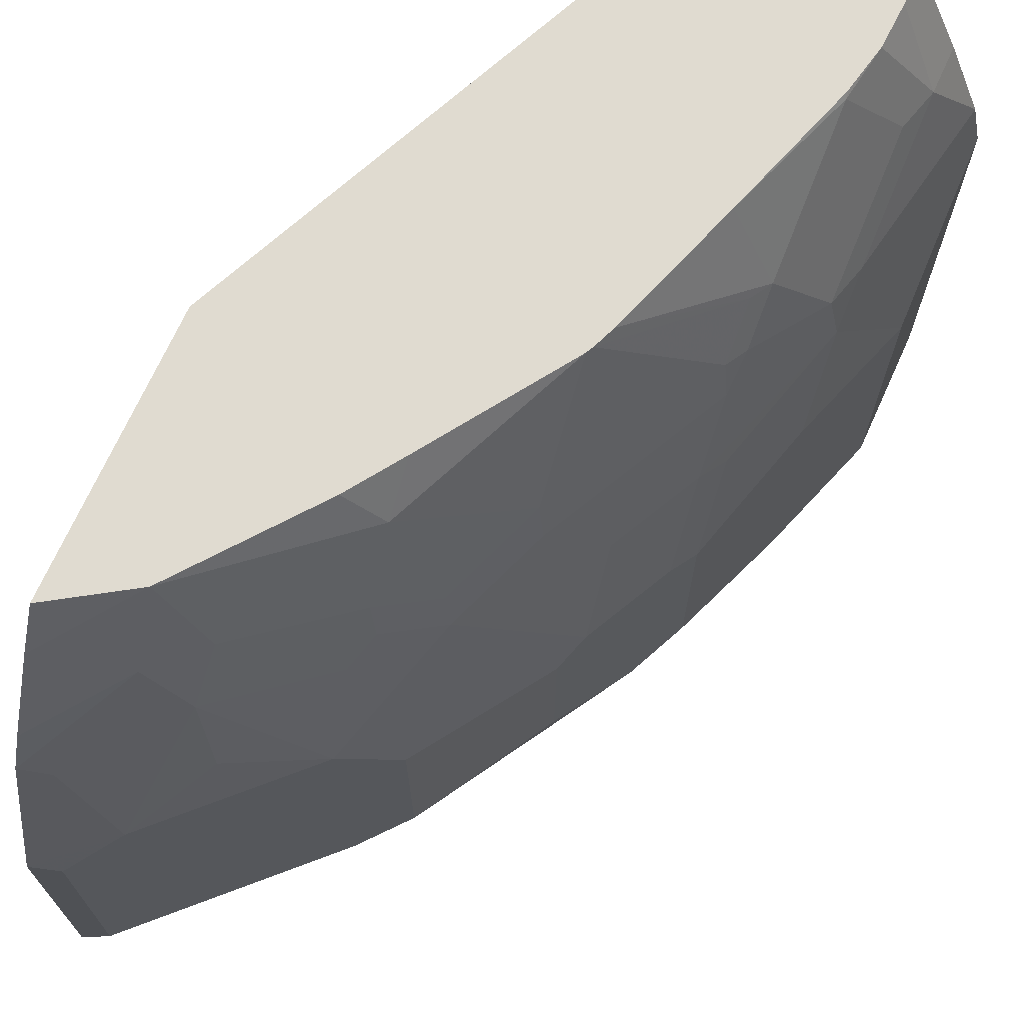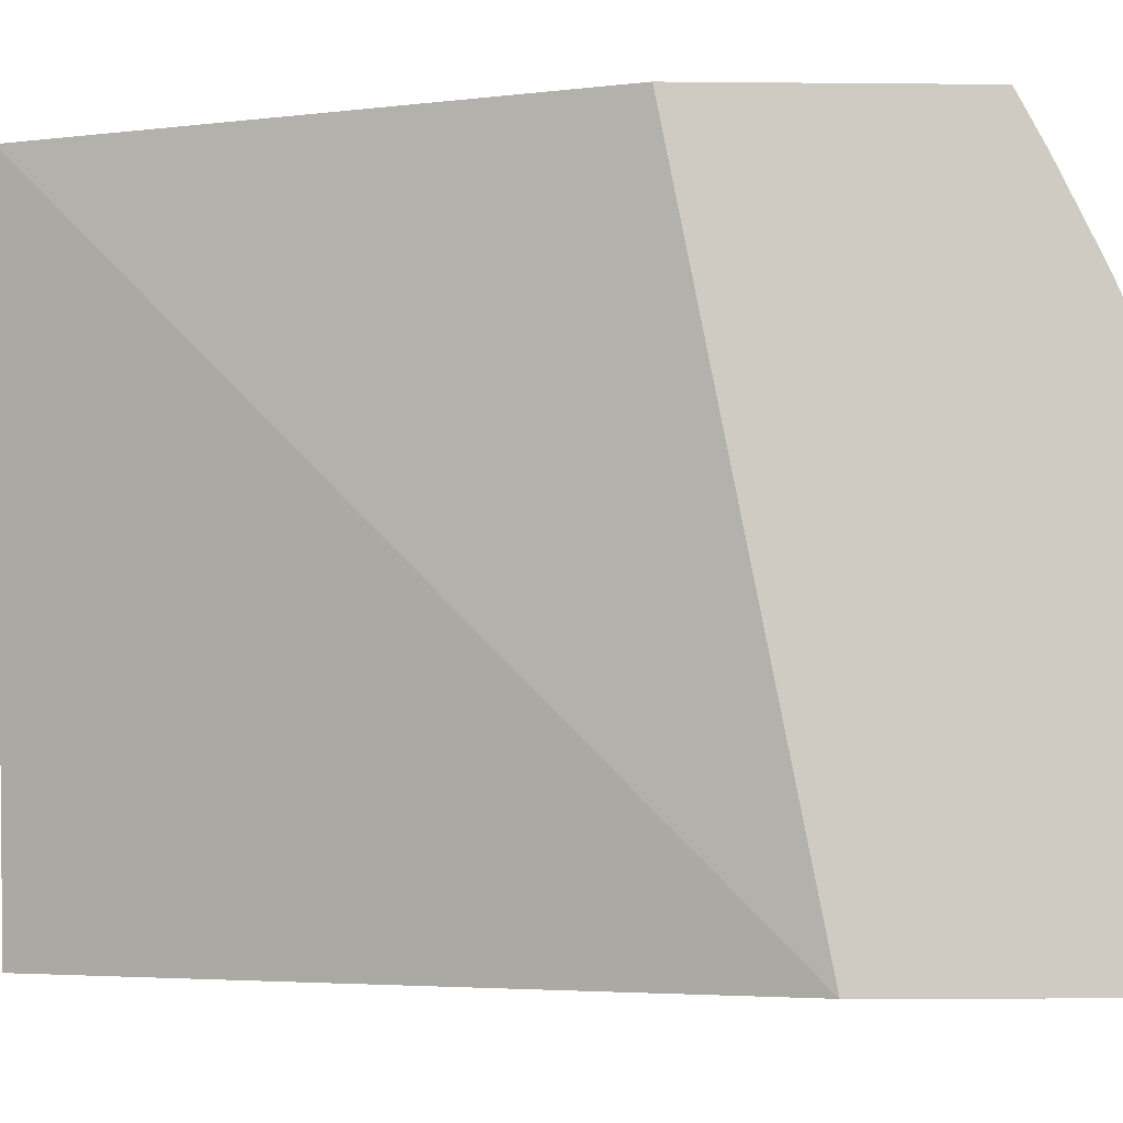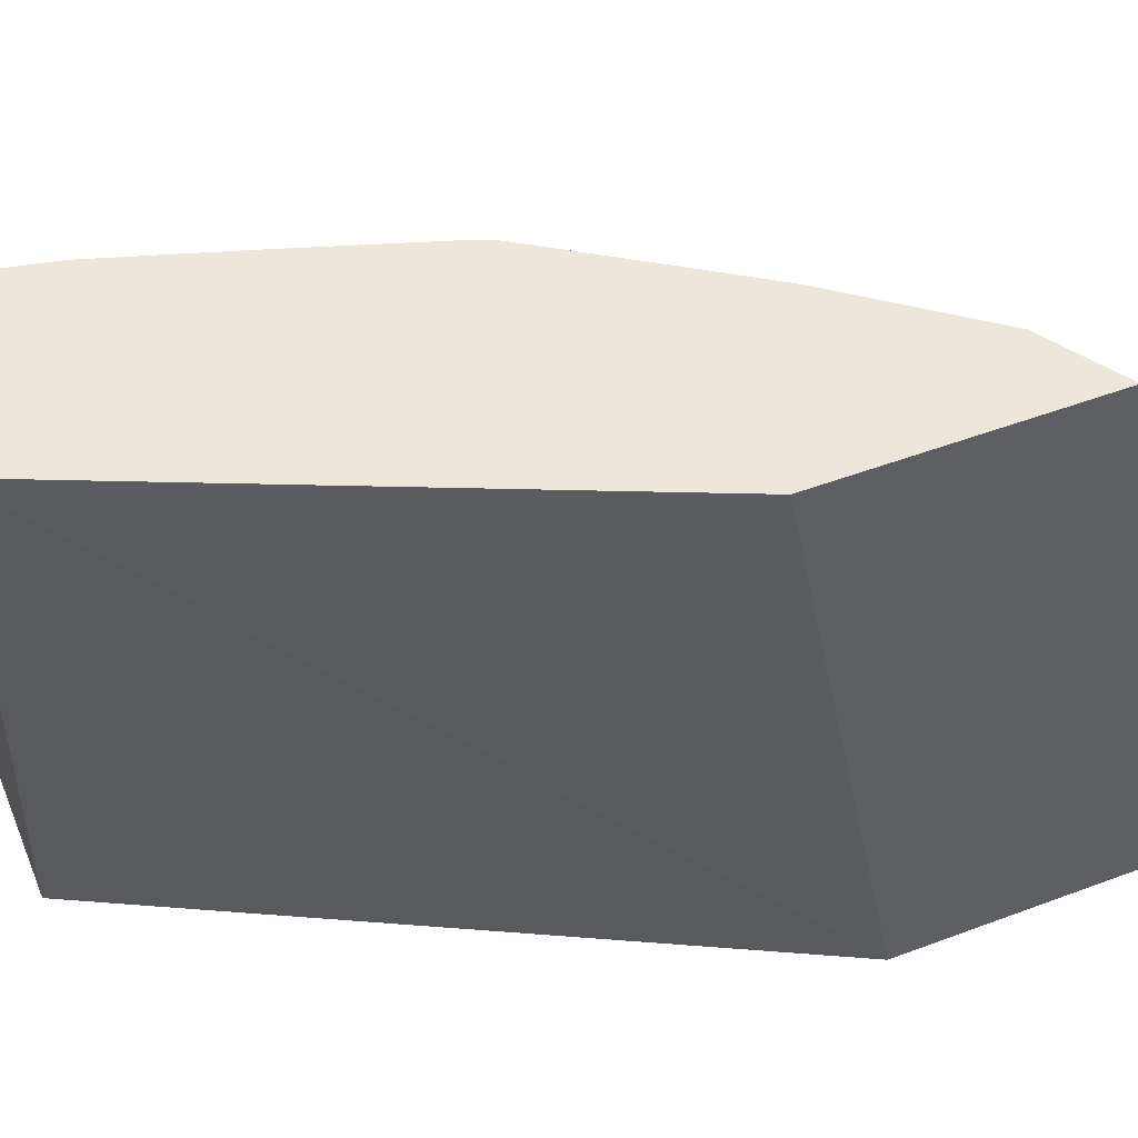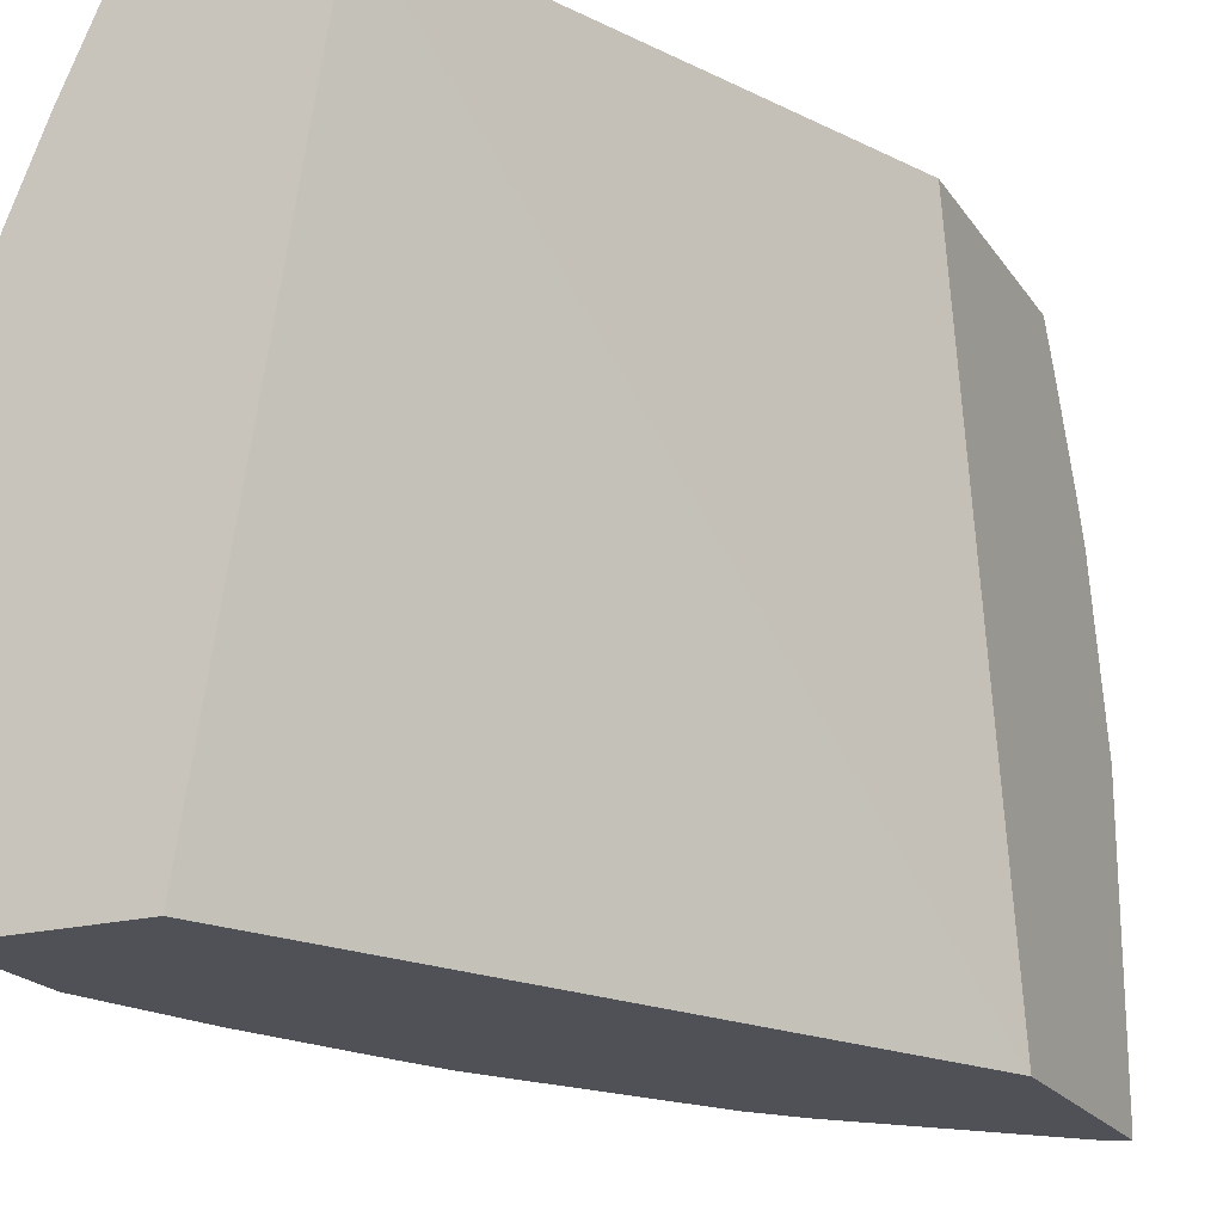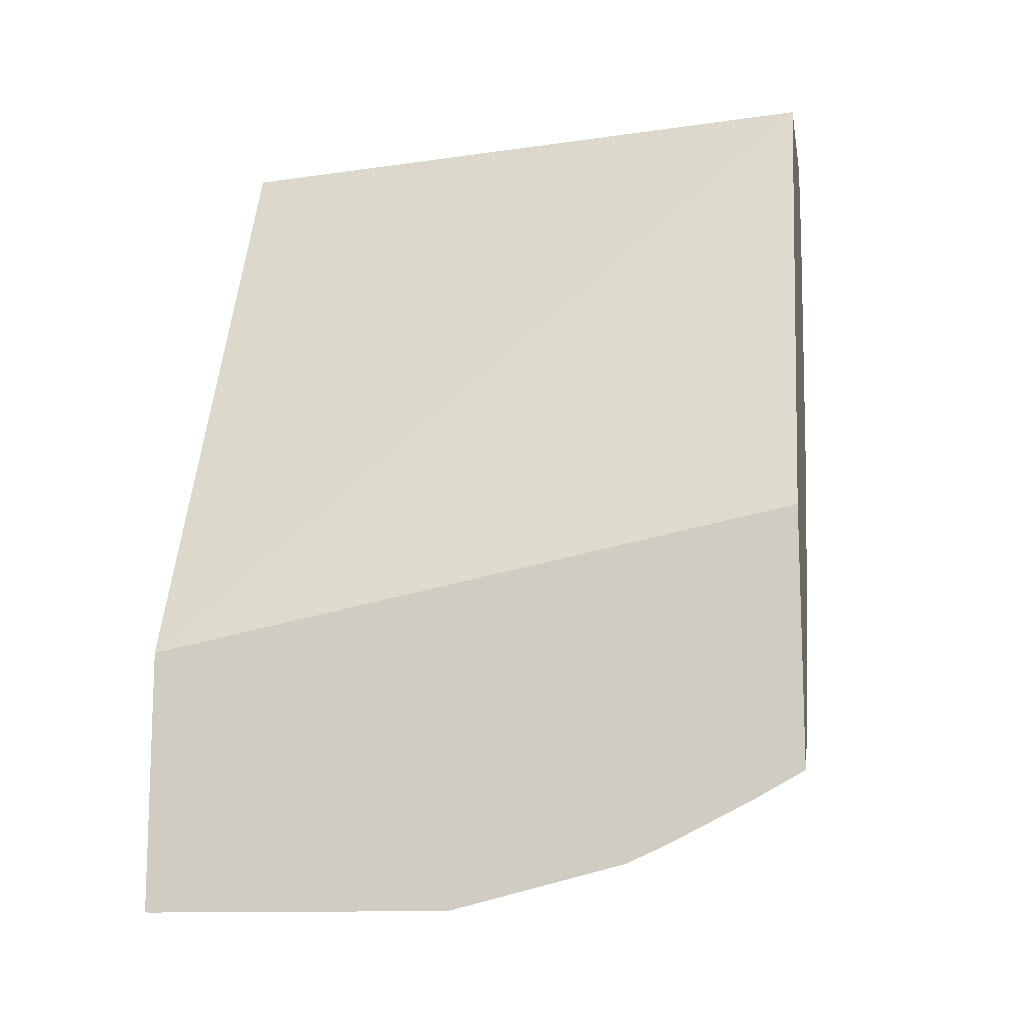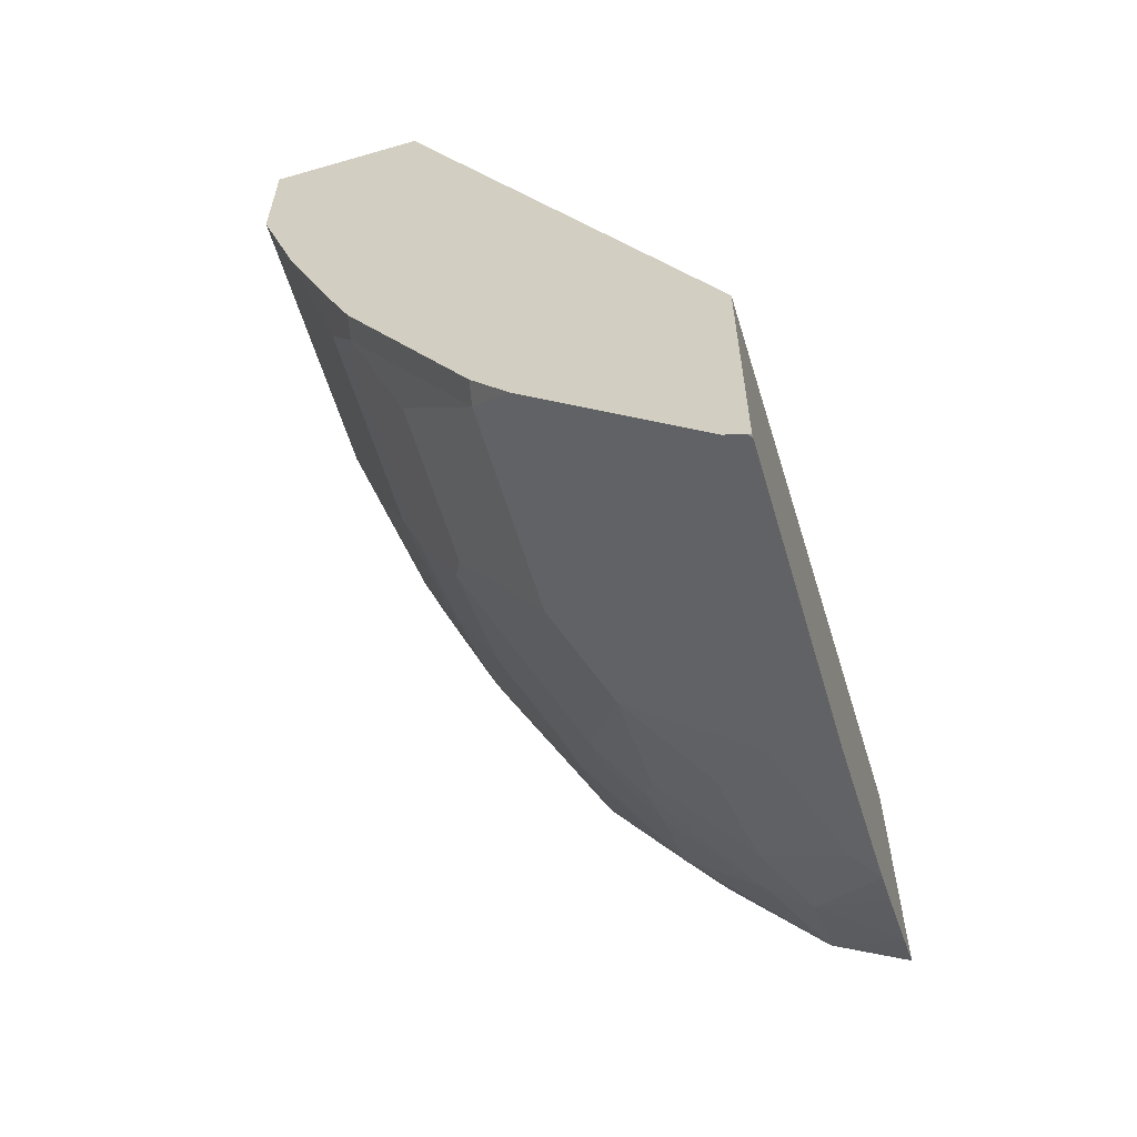
<metadata>
{"format":"obj","ext":"obj","renderer":"f3d","projection":"perspective","resolution":1024,"background":"white","views":[{"elev":70.1,"azim":-155.7,"up":"+Y"},{"elev":-4.5,"azim":88.1,"up":"+Y"},{"elev":50.9,"azim":67.8,"up":"+Y"},{"elev":-20.3,"azim":24.6,"up":"+Y"},{"elev":-12.5,"azim":100.0,"up":"+Z"},{"elev":-59.5,"azim":16.5,"up":"+Z"}]}
</metadata>
<code>
v -0.3307 -0.1914 -0.2213
v -0.3321 -0.1914 -0.221
v -0.3307 -0.1899 -0.2217
v -0.3307 -0.1914 -0.1161
v -0.3401 -0.1914 -0.217
v -0.3307 -0.06673 -0.2217
v -0.3307 0.07428 -0.06326
v -0.4206 0.07428 0.1418
v -0.4626 -0.1914 0.1418
v -0.3401 -0.07622 -0.217
v -0.3577 -0.1914 -0.1994
v -0.3577 -0.05864 -0.1994
v -0.3401 -0.005882 -0.1994
v -0.3307 0.003635 -0.2041
v -0.3307 0.07428 -0.1688
v -0.4926 0.07428 0.1418
v -0.5278 -0.1914 0.1418
v -0.4105 -0.1914 -0.1466
v -0.3812 -0.02934 -0.1701
v -0.3753 0.01172 -0.1642
v -0.4105 -0.05864 -0.1466
v -0.3636 0.02345 -0.1701
v -0.3607 0.03957 -0.1671
v -0.3307 0.01939 -0.1971
v -0.3307 0.0546 -0.1796
v -0.3607 0.07428 -0.1495
v -0.5102 0.03518 0.1418
v -0.4926 0.07428 0.127
v -0.5278 -0.01652 0.1418
v -0.5278 -0.1914 0.08797
v -0.4262 -0.1914 -0.1271
v -0.4281 -0.1818 -0.129
v -0.4105 -0.005882 -0.129
v -0.4164 0.005845 -0.1173
v -0.3783 0.03957 -0.1495
v -0.4281 -0.09382 -0.129
v -0.4457 -0.05864 -0.09383
v -0.4281 -0.02346 -0.1114
v -0.4134 0.05717 -0.09675
v -0.3993 0.07428 -0.1002
v -0.5237 0.002049 0.1418
v -0.5102 0.03518 0.1231
v -0.4917 0.07428 0.109
v -0.5278 -0.01761 0.1407
v -0.5102 -5.22e-06 0.07035
v -0.5278 -0.07037 0.08797
v -0.5102 -0.1914 0.03519
v -0.479 -0.1914 -0.03916
v -0.4809 -0.1818 -0.04105
v -0.4633 -0.1642 -0.07621
v -0.434 -0.01173 -0.09967
v -0.431 0.004389 -0.09675
v -0.4134 0.02197 -0.1143
v -0.4633 -0.09382 -0.07621
v -0.4692 -0.08209 -0.0645
v -0.4131 0.07428 -0.07981
v -0.431 0.03957 -0.07917
v -0.4483 0.07428 -0.02706
v -0.5058 0.03739 0.1055
v -0.4879 0.07428 0.0911
v -0.4882 0.07257 0.08797
v -0.5278 -0.03521 0.1231
v -0.5058 0.002179 0.05277
v -0.5102 -0.01761 0.05277
v -0.5102 -0.07037 0.03519
v -0.4926 -0.1759 -0.01759
v -0.4893 -0.1914 -0.01542
v -0.4868 -0.1701 -0.02934
v -0.4692 -0.1525 -0.0645
v -0.4515 0.005845 -0.0645
v -0.4486 0.02197 -0.06155
v -0.4868 -0.08209 -0.02934
v -0.4868 -0.02934 -0.01176
v -0.4692 -0.02934 -0.04689
v -0.4662 0.02197 -0.02642
v -0.4838 0.02197 0.008778
v -0.4496 0.07428 -0.02446
v -0.4882 0.03739 0.03519
v -0.4875 0.07428 0.08932
v -0.4706 0.07428 0.03689
v -0.4882 0.01978 0.01757
v -0.5043 -0.01173 0.04102
v -0.4926 -0.03521 -1.284e-05
v -0.4926 -0.08794 -0.01759
v -0.4692 0.005845 -0.02934
v -0.4868 0.005845 0.00586
v -0.4838 0.03957 0.02636
v -0.453 0.07428 -0.01589
f 43 60 61
f 45 63 64
f 42 59 45
f 43 61 59
f 44 45 62
f 45 46 62
f 45 59 63
f 45 64 46
f 49 66 68
f 81 86 82
f 47 66 67
f 48 67 49
f 49 67 66
f 49 68 69
f 49 69 50
f 50 69 55
f 42 43 59
f 50 55 54
f 46 64 65
f 41 42 45
f 34 38 51
f 39 57 58
f 51 55 70
f 30 66 47
f 31 48 49
f 31 49 32
f 32 49 50
f 32 50 54
f 32 54 36
f 34 51 52
f 39 58 56
f 34 52 53
f 35 53 39
f 36 54 55
f 36 55 37
f 37 55 38
f 38 55 51
f 39 56 40
f 39 53 52
f 39 52 57
f 34 53 35
f 51 70 52
f 73 84 83
f 52 71 57
f 66 72 68
f 70 74 73
f 70 73 85
f 70 85 75
f 70 75 71
f 72 84 73
f 73 82 86
f 73 86 85
f 66 84 72
f 75 85 86
f 76 86 81
f 76 81 87
f 76 87 77
f 77 87 88
f 78 80 88
f 78 88 87
f 78 87 81
f 30 84 66
f 75 86 76
f 52 70 71
f 64 84 65
f 64 73 83
f 55 69 68
f 55 68 72
f 55 72 73
f 55 73 74
f 55 74 70
f 57 71 58
f 58 71 75
f 58 75 76
f 64 83 84
f 58 76 77
f 59 78 63
f 60 79 61
f 61 79 80
f 61 80 78
f 63 78 81
f 63 81 82
f 63 82 64
f 64 82 73
f 59 61 78
f 30 65 84
f 13 20 22
f 29 45 44
f 4 7 8
f 4 8 9
f 5 11 12
f 5 12 10
f 6 10 12
f 6 12 13
f 6 13 14
f 7 15 26
f 7 26 40
f 7 40 56
f 7 56 58
f 7 58 77
f 7 77 88
f 7 88 80
f 7 80 79
f 7 79 60
f 7 60 43
f 3 10 6
f 3 5 10
f 2 5 3
f 1 5 2
f 30 46 65
f 1 2 3
f 1 3 6
f 1 6 14
f 1 14 24
f 1 24 25
f 1 25 15
f 1 15 7
f 7 43 28
f 1 4 9
f 1 17 30
f 1 30 47
f 1 47 67
f 1 67 48
f 1 48 31
f 1 31 18
f 1 18 11
f 1 11 5
f 1 9 17
f 7 28 16
f 1 7 4
f 8 16 27
f 19 21 20
f 20 23 22
f 20 21 33
f 20 33 34
f 20 34 35
f 20 35 23
f 21 36 37
f 21 37 38
f 18 36 21
f 21 38 34
f 23 25 24
f 23 35 26
f 23 26 25
f 26 39 40
f 27 42 41
f 28 43 42
f 7 16 8
f 29 41 45
f 21 34 33
f 18 32 36
f 26 35 39
f 17 46 30
f 8 27 41
f 18 31 32
f 8 29 17
f 8 41 29
f 11 18 21
f 11 21 12
f 12 19 20
f 12 20 13
f 12 21 19
f 8 17 9
f 14 22 23
f 14 23 24
f 15 25 26
f 16 28 42
f 16 42 27
f 17 29 44
f 17 62 46
f 13 22 14
f 17 44 62

</code>
